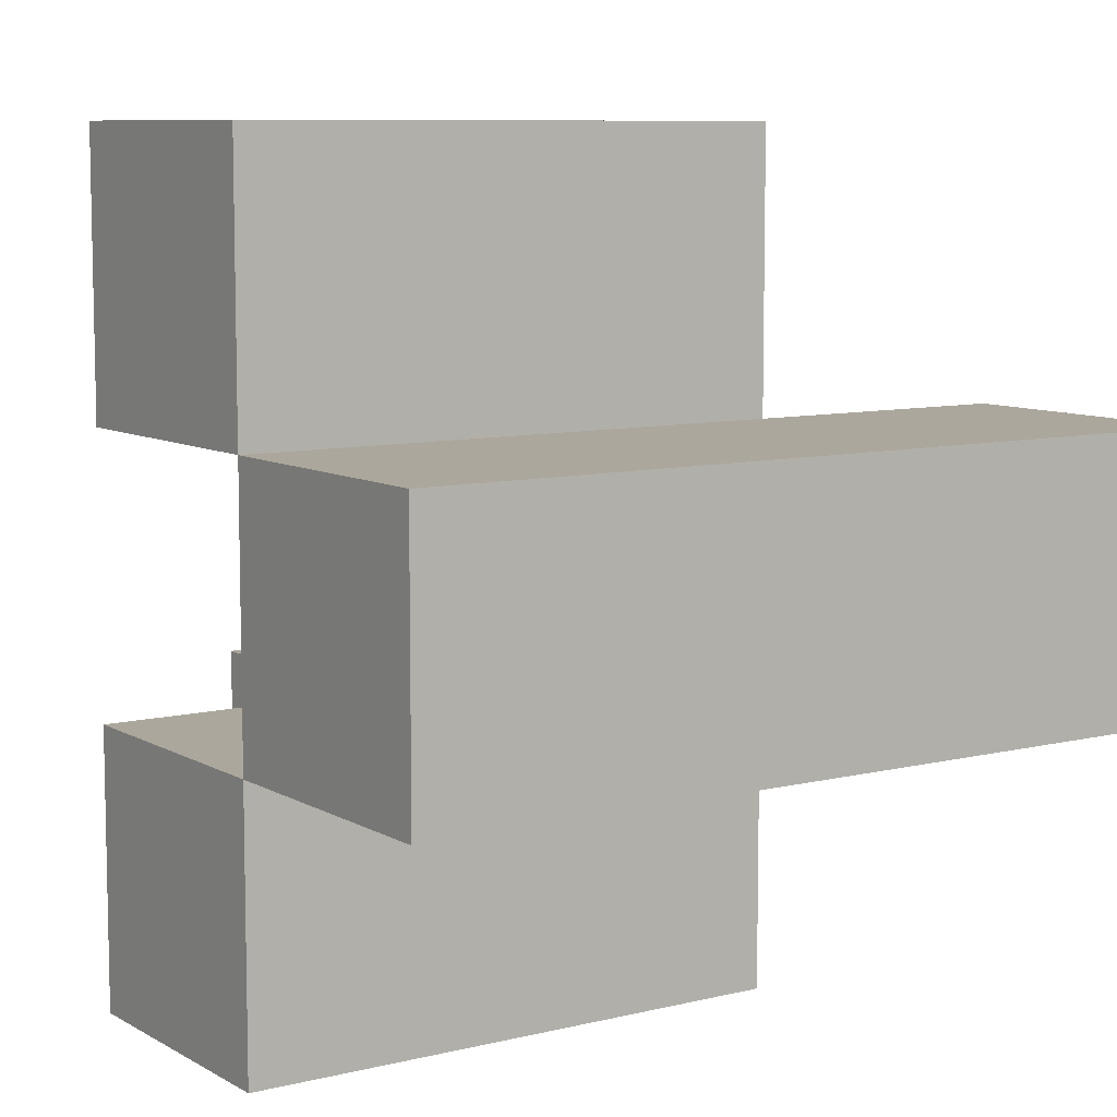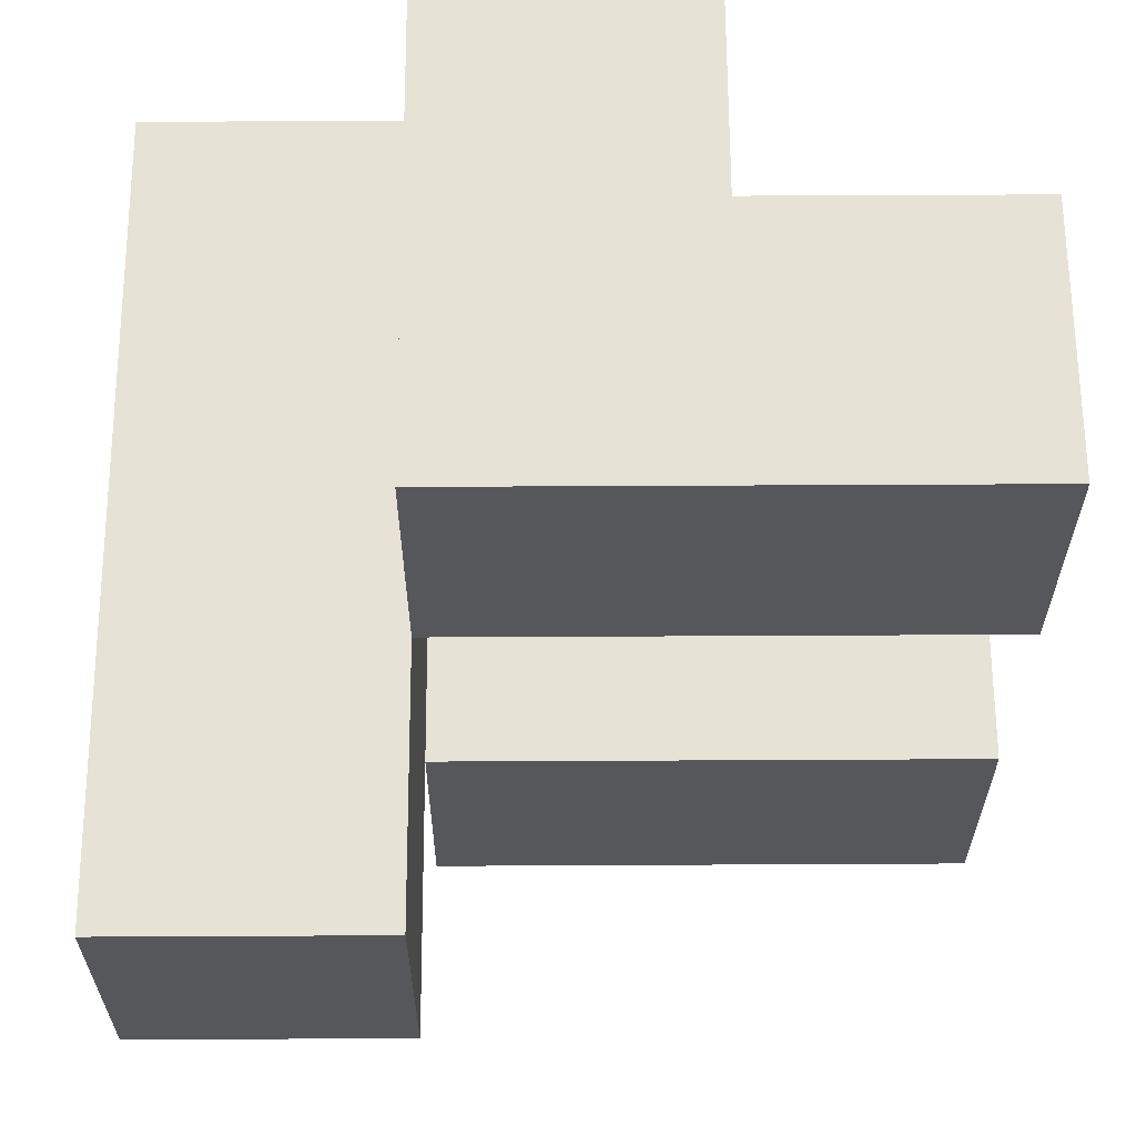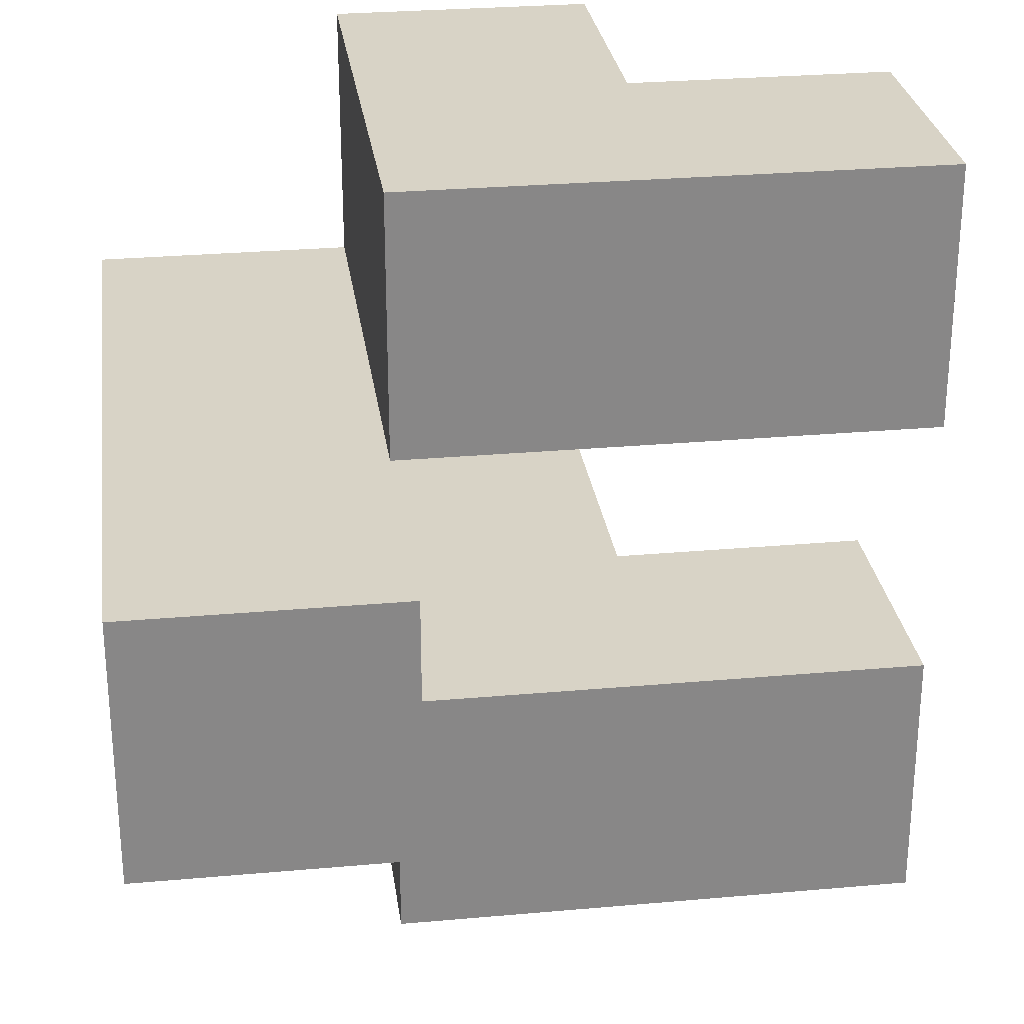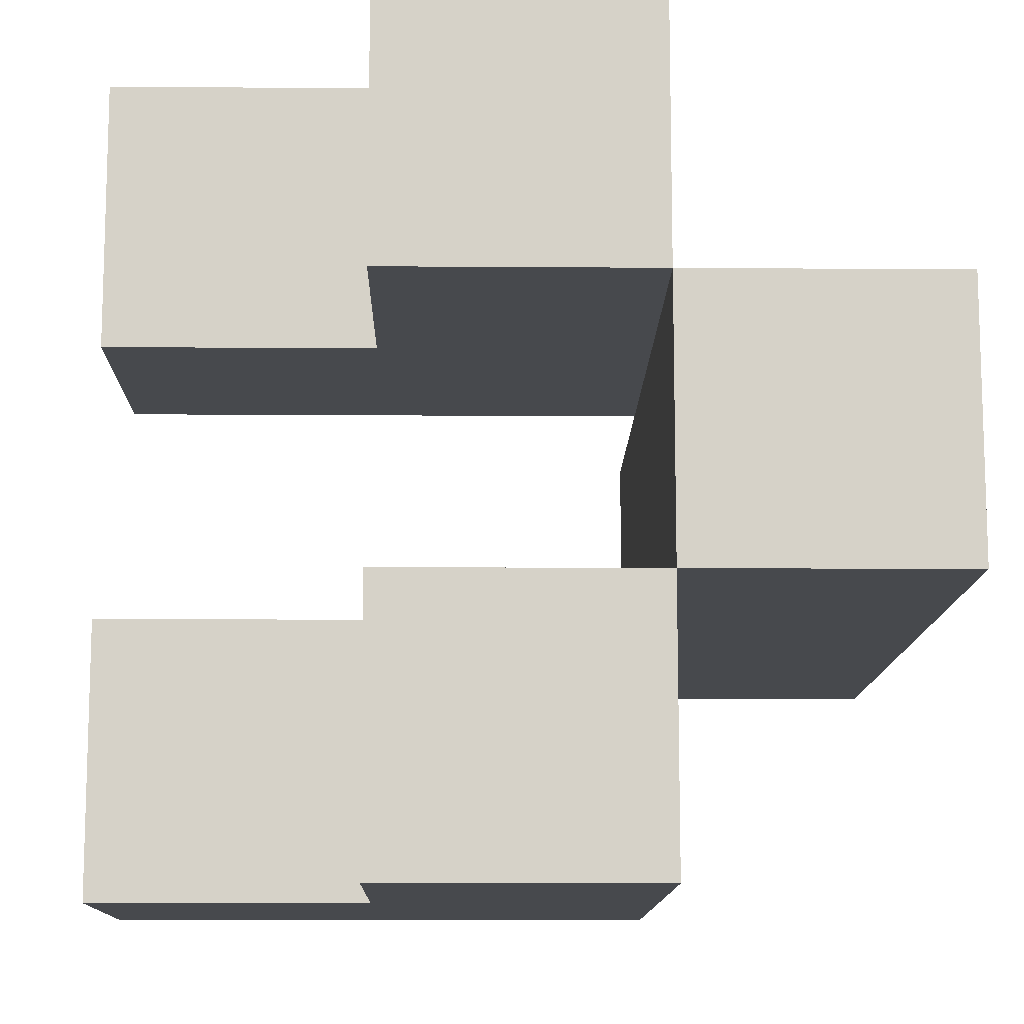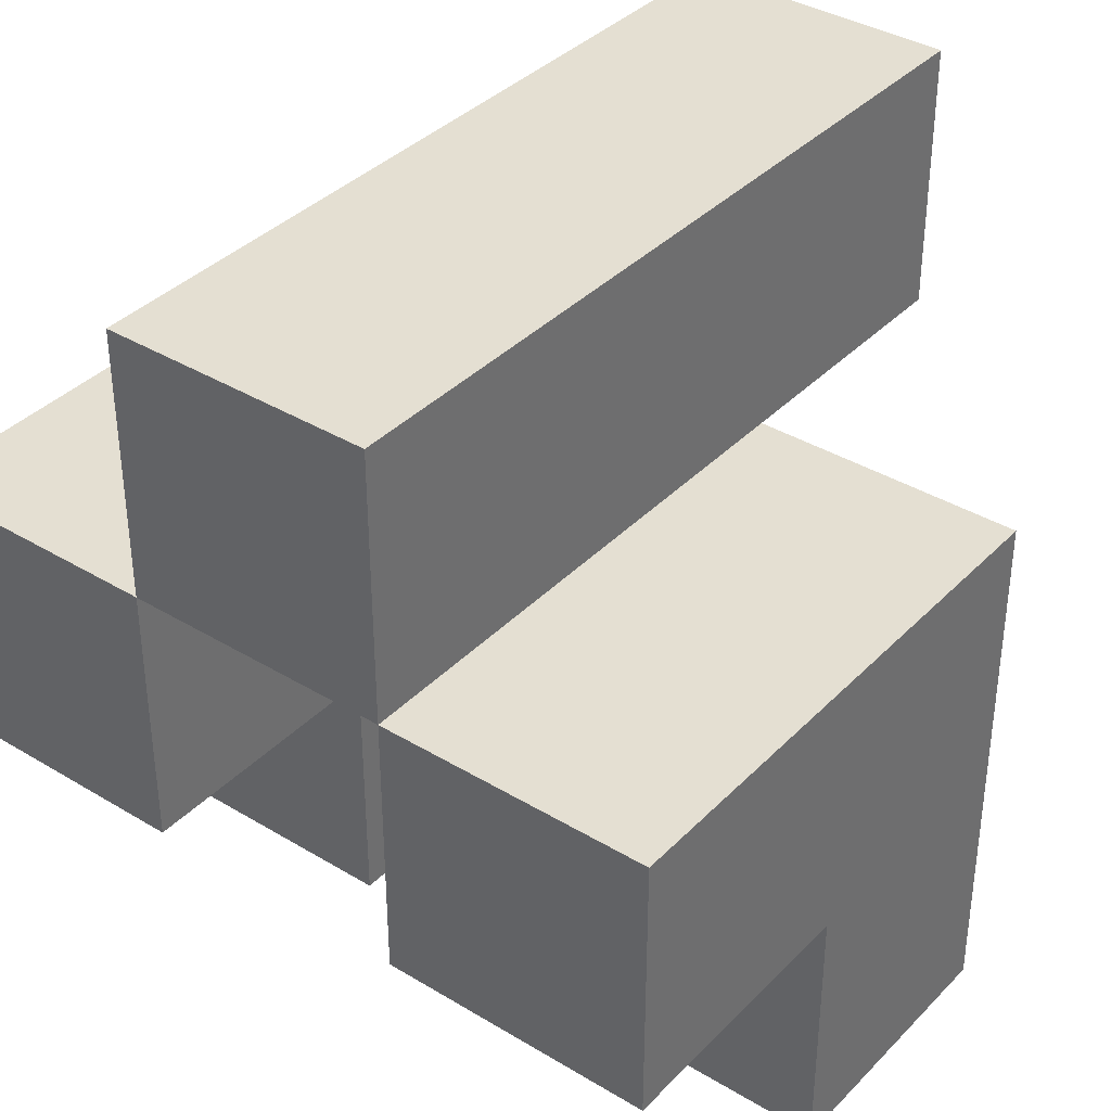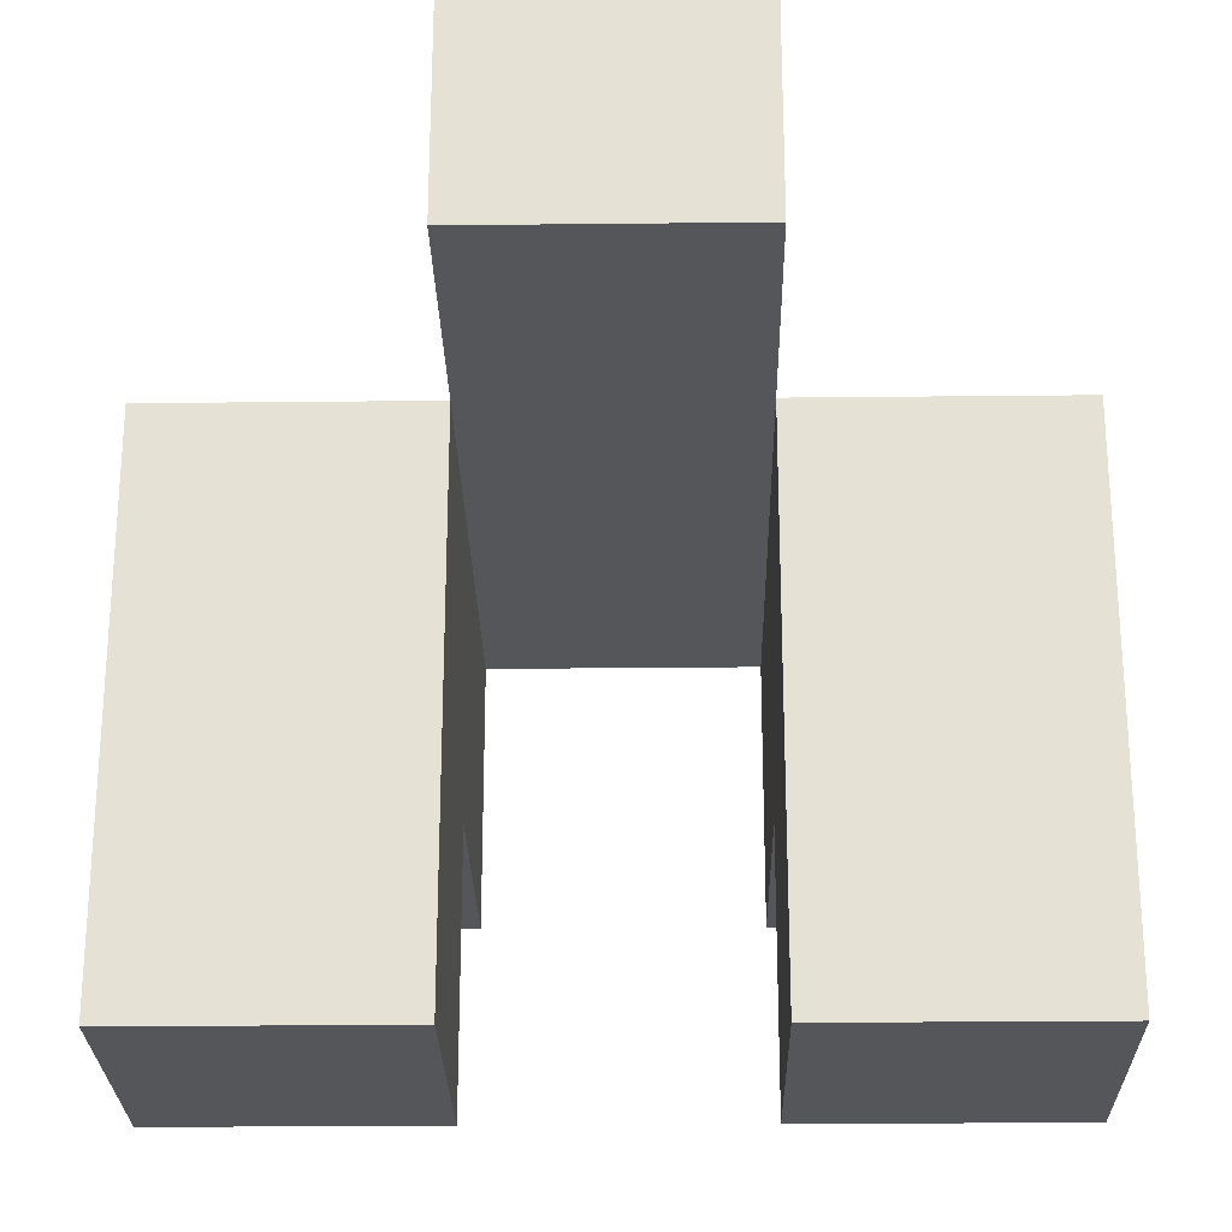
<metadata>
{"format":"obj","ext":"obj","renderer":"f3d","projection":"perspective","resolution":1024,"background":"white","views":[{"elev":8.4,"azim":146.1,"up":"+Z"},{"elev":63.0,"azim":-90.3,"up":"+Z"},{"elev":27.8,"azim":-97.8,"up":"+Z"},{"elev":-12.0,"azim":89.0,"up":"+Z"},{"elev":37.2,"azim":127.9,"up":"+Y"},{"elev":-25.3,"azim":-89.0,"up":"+Y"}]}
</metadata>
<code>
o walk
v -0.1 0.2 0
v -0.1 0.2 -0.1
v -0.1 0.3 0
v -0.1 0.3 -0.1
v -1.49e-08 0 0.1
v -1.49e-08 0 0
v -1.49e-08 0 -0.1
v -1.49e-08 0 -0.2
v -1.49e-08 0.2 0.1
v -1.49e-08 0.2 0
v -1.49e-08 0.2 -0.1
v -1.49e-08 0.2 -0.2
v 0.1 0 0.1
v 0.1 0 0
v 0.1 0 -0.1
v 0.1 0 -0.2
v 0.1 0.1 0.1
v 0.1 0.1 0
v 0.1 0.1 -0.1
v 0.1 0.1 -0.2
v 0.2 0.1 0.1
v 0.2 0.1 0
v 0.2 0.1 -0.1
v 0.2 0.1 -0.2
v 0.2 0.2 0.1
v 0.2 0.2 0
v 0.2 0.2 -0.1
v 0.2 0.2 -0.2
v 0.2 0.3 0
v 0.2 0.3 -0.1
v -1.49e-08 0 0.1
v -1.49e-08 0.2 0.1
v 0.1 0 0.1
v 0.1 0.1 0.1
v 0.2 0.1 0.1
v 0.2 0.2 0.1
v -0.1 0.2 0
v -0.1 0.3 0
v -1.49e-08 0.2 0
v 0.2 0.2 0
v 0.2 0.3 0
v -1.49e-08 0 -0.1
v -1.49e-08 0.2 -0.1
v 0.1 0 -0.1
v 0.1 0.1 -0.1
v 0.2 0.1 -0.1
v 0.2 0.2 -0.1
v -1.49e-08 0 0
v -1.49e-08 0.2 0
v 0.1 0 0
v 0.1 0.1 0
v 0.2 0.1 0
v 0.2 0.2 0
v -0.1 0.2 -0.1
v -0.1 0.3 -0.1
v -1.49e-08 0.2 -0.1
v 0.2 0.2 -0.1
v 0.2 0.3 -0.1
v -1.49e-08 0 -0.2
v -1.49e-08 0.2 -0.2
v 0.1 0 -0.2
v 0.1 0.1 -0.2
v 0.2 0.1 -0.2
v 0.2 0.2 -0.2
v -1.49e-08 0 0.1
v 0.1 0 0.1
v -1.49e-08 0 0
v 0.1 0 0
v -1.49e-08 0 -0.1
v 0.1 0 -0.1
v -1.49e-08 0 -0.2
v 0.1 0 -0.2
v 0.1 0.1 0.1
v 0.2 0.1 0.1
v 0.1 0.1 0
v 0.2 0.1 0
v 0.1 0.1 -0.1
v 0.2 0.1 -0.1
v 0.1 0.1 -0.2
v 0.2 0.1 -0.2
v -0.1 0.2 0
v -1.49e-08 0.2 0
v 0.2 0.2 0
v -0.1 0.2 -0.1
v -1.49e-08 0.2 -0.1
v 0.2 0.2 -0.1
v -1.49e-08 0.2 0.1
v 0.2 0.2 0.1
v -1.49e-08 0.2 0
v 0.2 0.2 0
v -1.49e-08 0.2 -0.1
v 0.2 0.2 -0.1
v -1.49e-08 0.2 -0.2
v 0.2 0.2 -0.2
v -0.1 0.3 0
v 0.2 0.3 0
v -0.1 0.3 -0.1
v 0.2 0.3 -0.1
f 3 2 1
f 4 2 3
f 9 6 5
f 10 6 9
f 11 8 7
f 12 8 11
f 13 14 17
f 17 14 18
f 15 16 19
f 19 16 20
f 21 22 25
f 25 22 26
f 23 24 27
f 27 24 28
f 26 27 29
f 29 27 30
f 33 32 31
f 34 32 33
f 35 32 34
f 36 32 35
f 39 38 37
f 40 38 39
f 41 38 40
f 44 43 42
f 45 43 44
f 46 43 45
f 47 43 46
f 48 49 50
f 50 49 51
f 51 49 52
f 52 49 53
f 54 55 56
f 56 55 57
f 57 55 58
f 59 60 61
f 61 60 62
f 62 60 63
f 63 60 64
f 67 66 65
f 68 66 67
f 71 70 69
f 72 70 71
f 75 74 73
f 76 74 75
f 79 78 77
f 80 78 79
f 84 82 81
f 84 83 82
f 85 83 84
f 86 83 85
f 87 88 89
f 89 88 90
f 91 92 93
f 93 92 94
f 95 96 97
f 97 96 98

</code>
